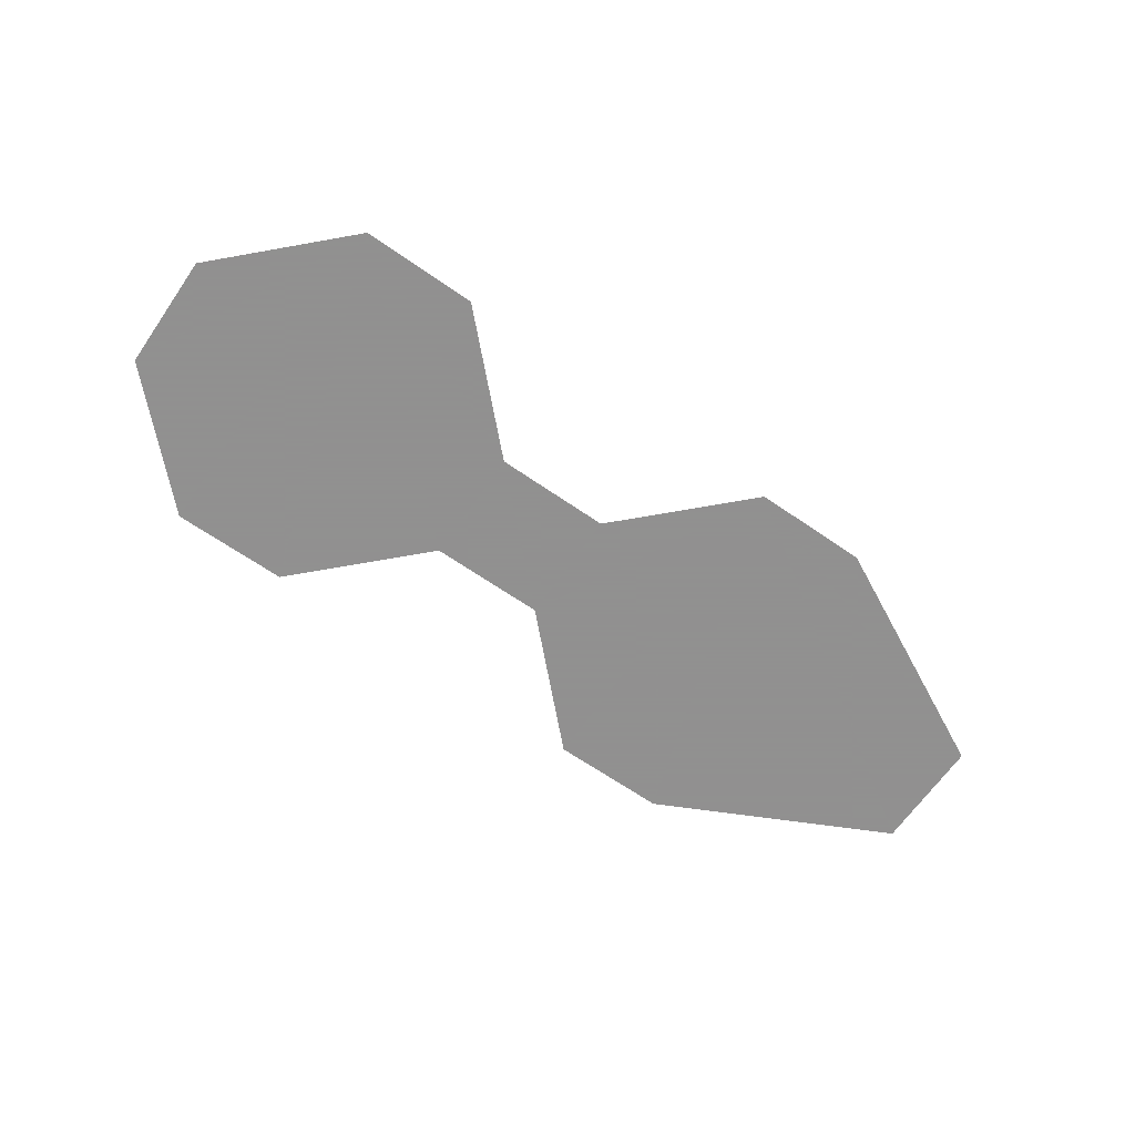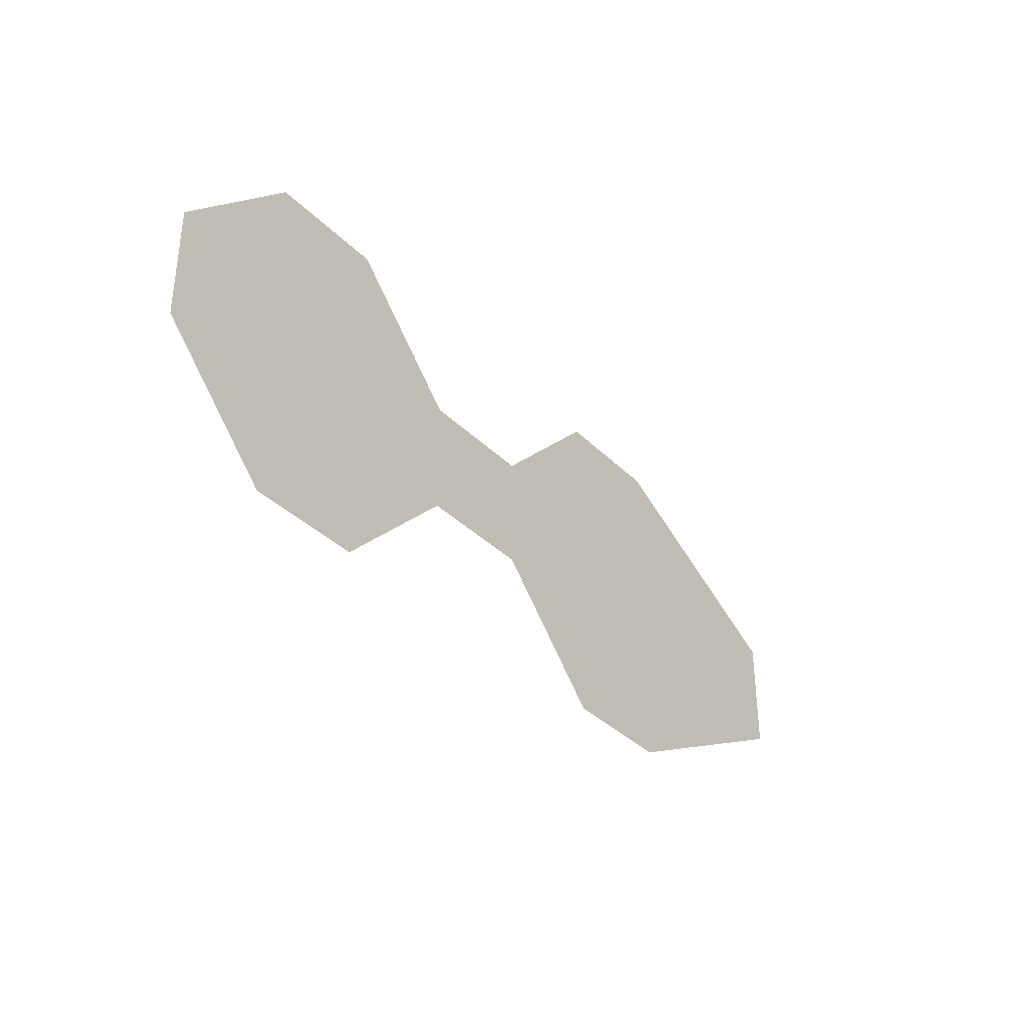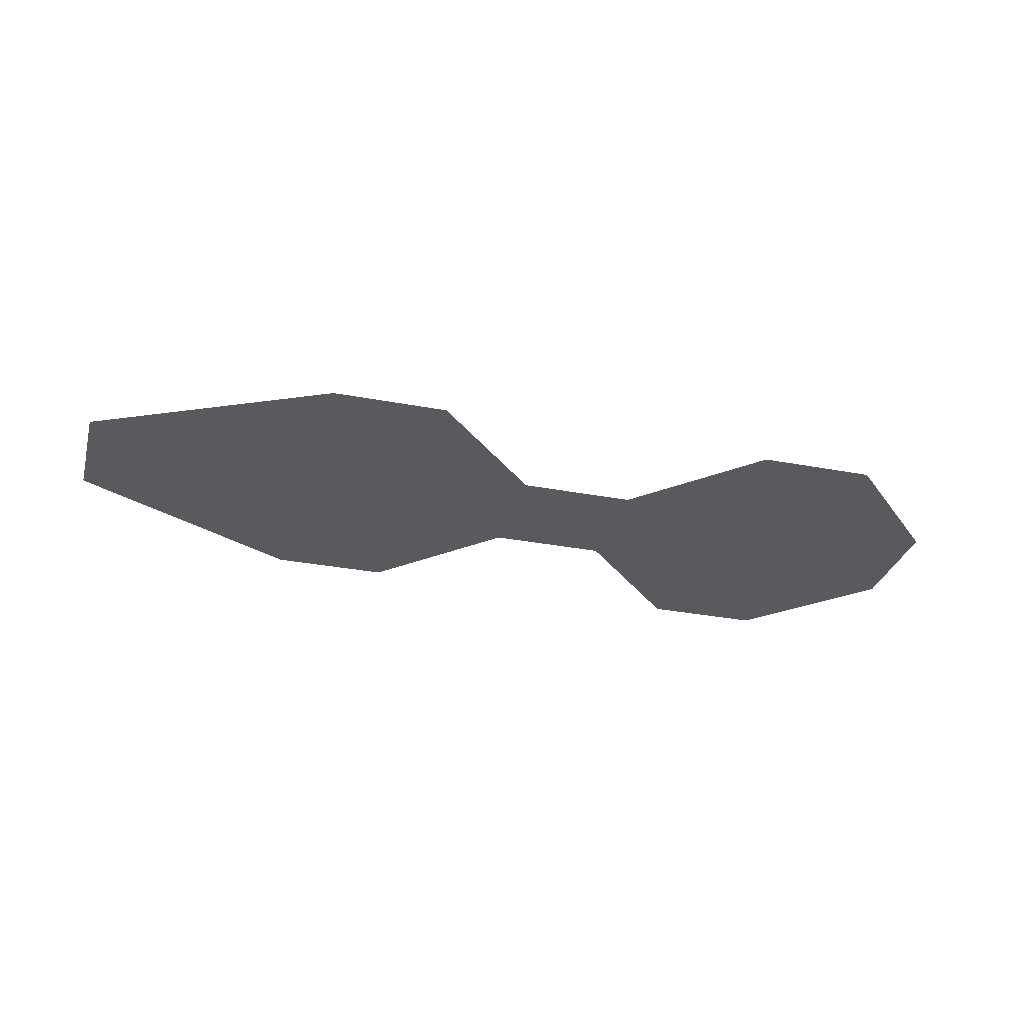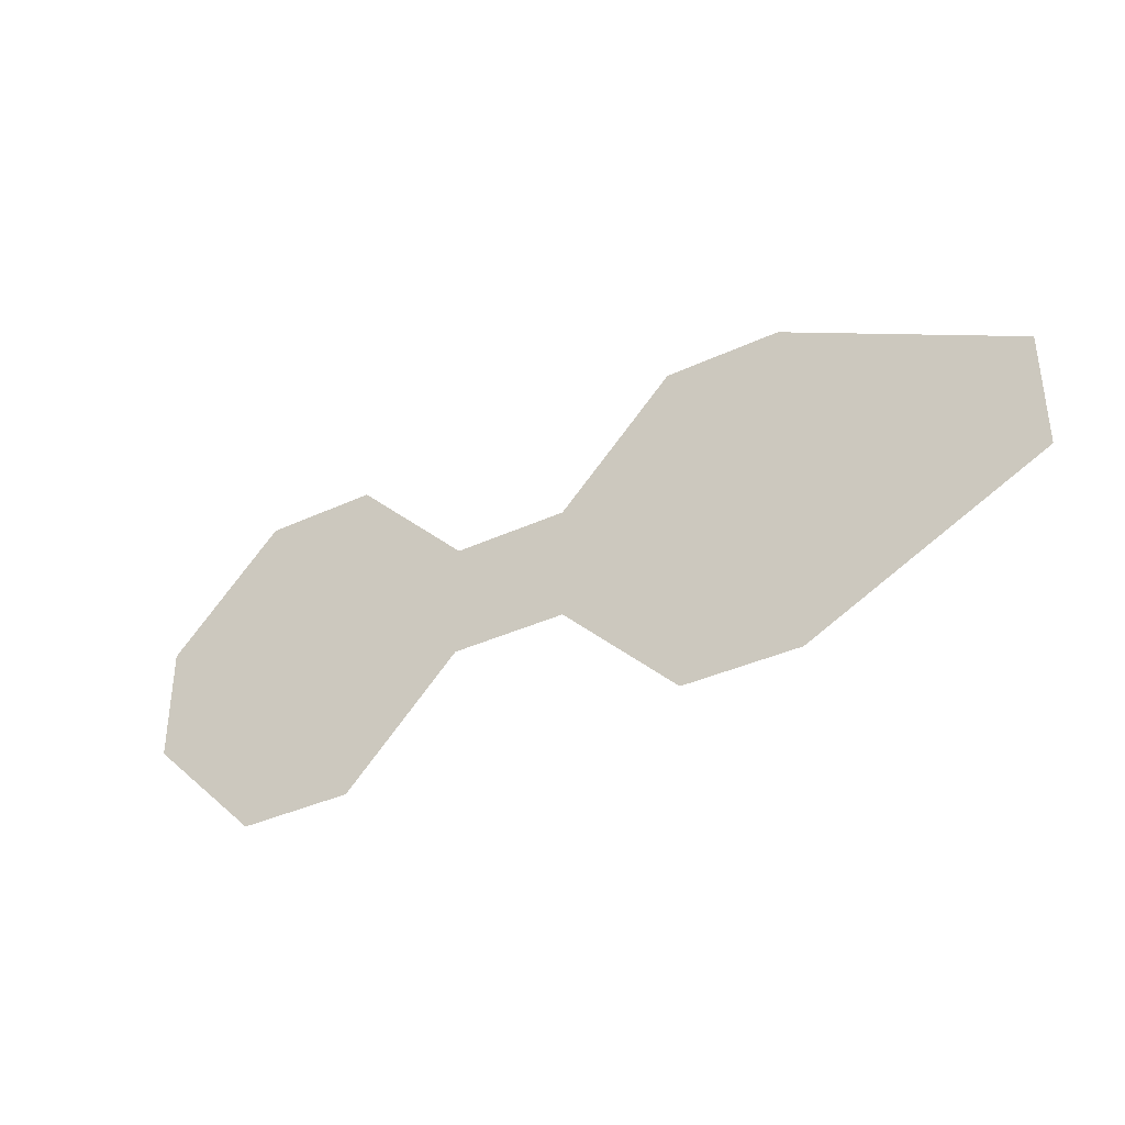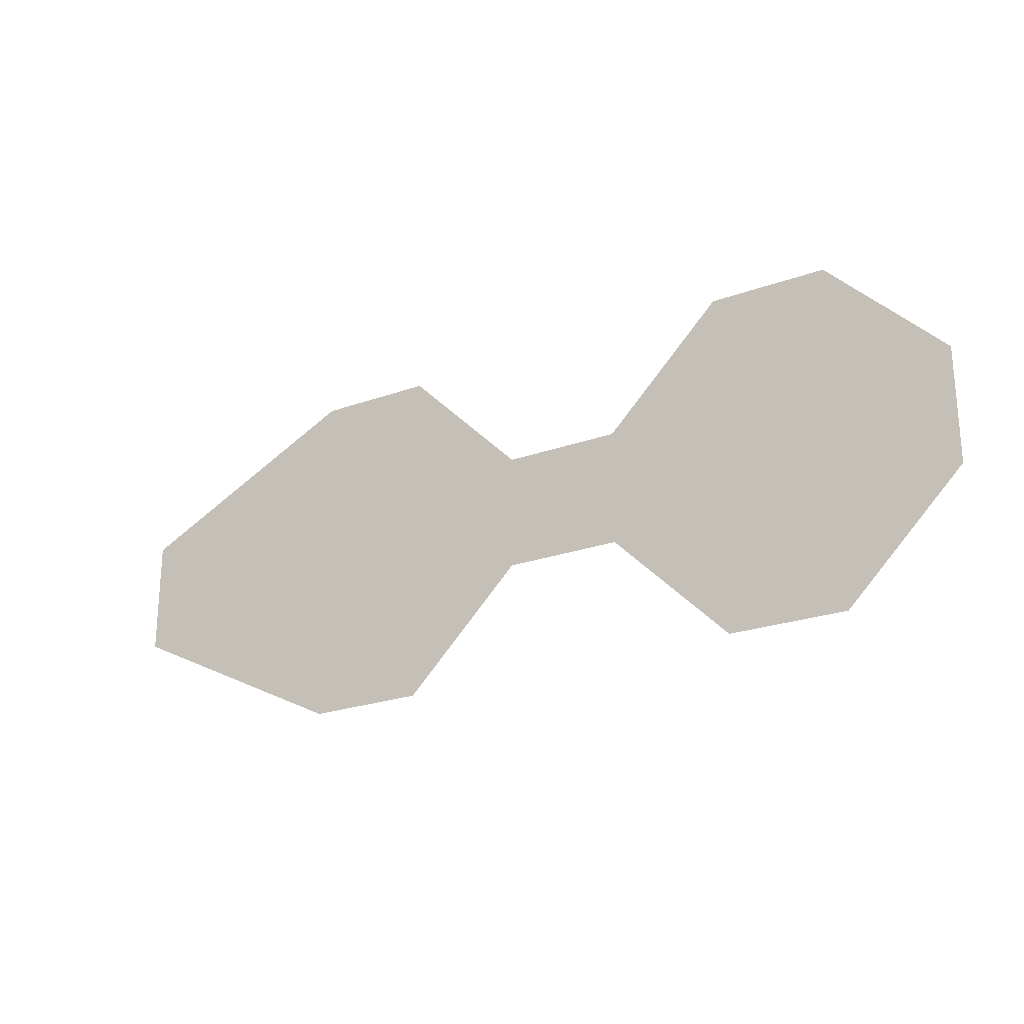
<metadata>
{"format":"obj","ext":"obj","renderer":"f3d","projection":"perspective","resolution":1024,"background":"white","views":[{"elev":-65.8,"azim":-34.8,"up":"+Z"},{"elev":-35.5,"azim":-52.2,"up":"+Y"},{"elev":-31.3,"azim":164.8,"up":"+Z"},{"elev":-36.3,"azim":31.4,"up":"+Y"},{"elev":-23.6,"azim":-148.7,"up":"+Y"}]}
</metadata>
<code>
v 1 0 0
v 2 0 0
v 5 0 0
v 6 0 0
v 0 1 0
v 3 1 0
v 4 1 0
v 8 1 0
v 0 2 0
v 3 2 0
v 4 2 0
v 8 2 0
v 1 3 0
v 2 3 0
v 5 3 0
v 6 3 0
f 6 7 11 10
f 1 2 6 10 14 13 9 5
f 3 4 8 12 16 15 11 7

</code>
